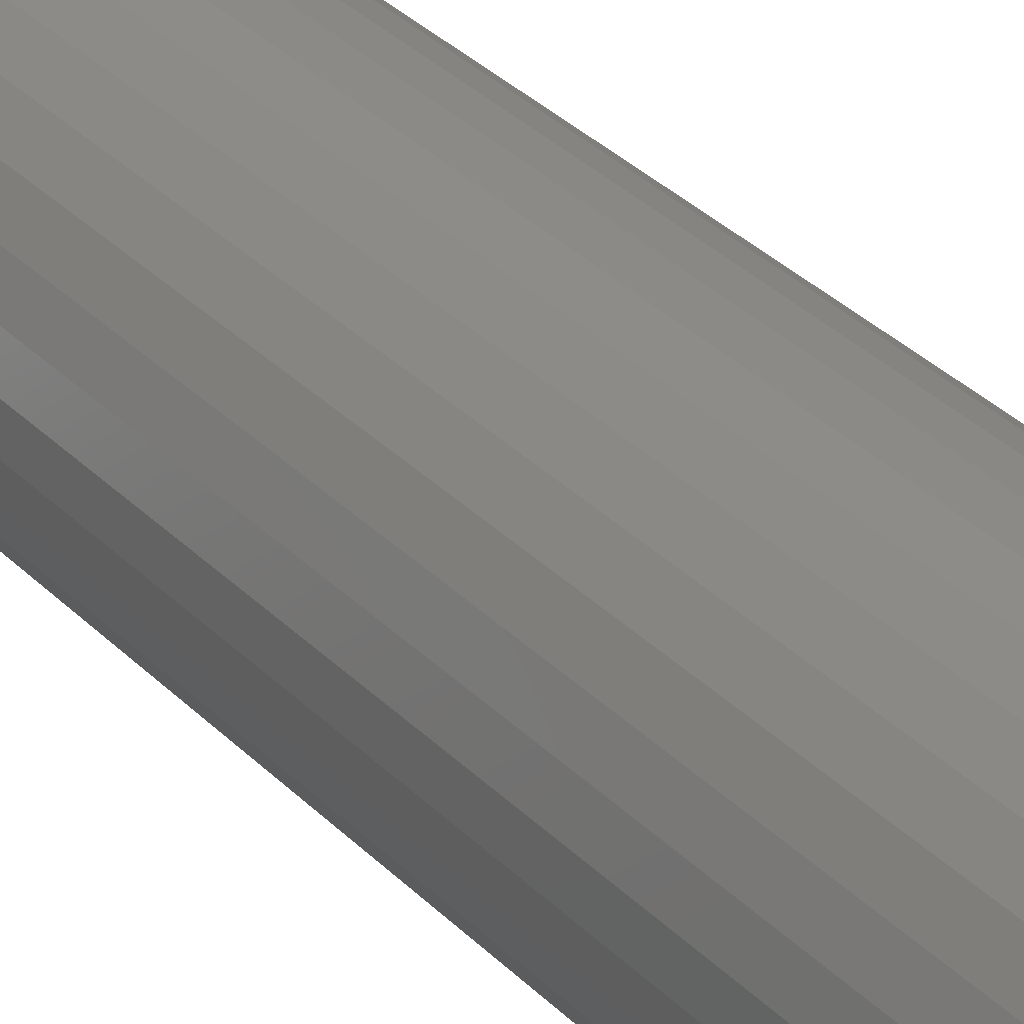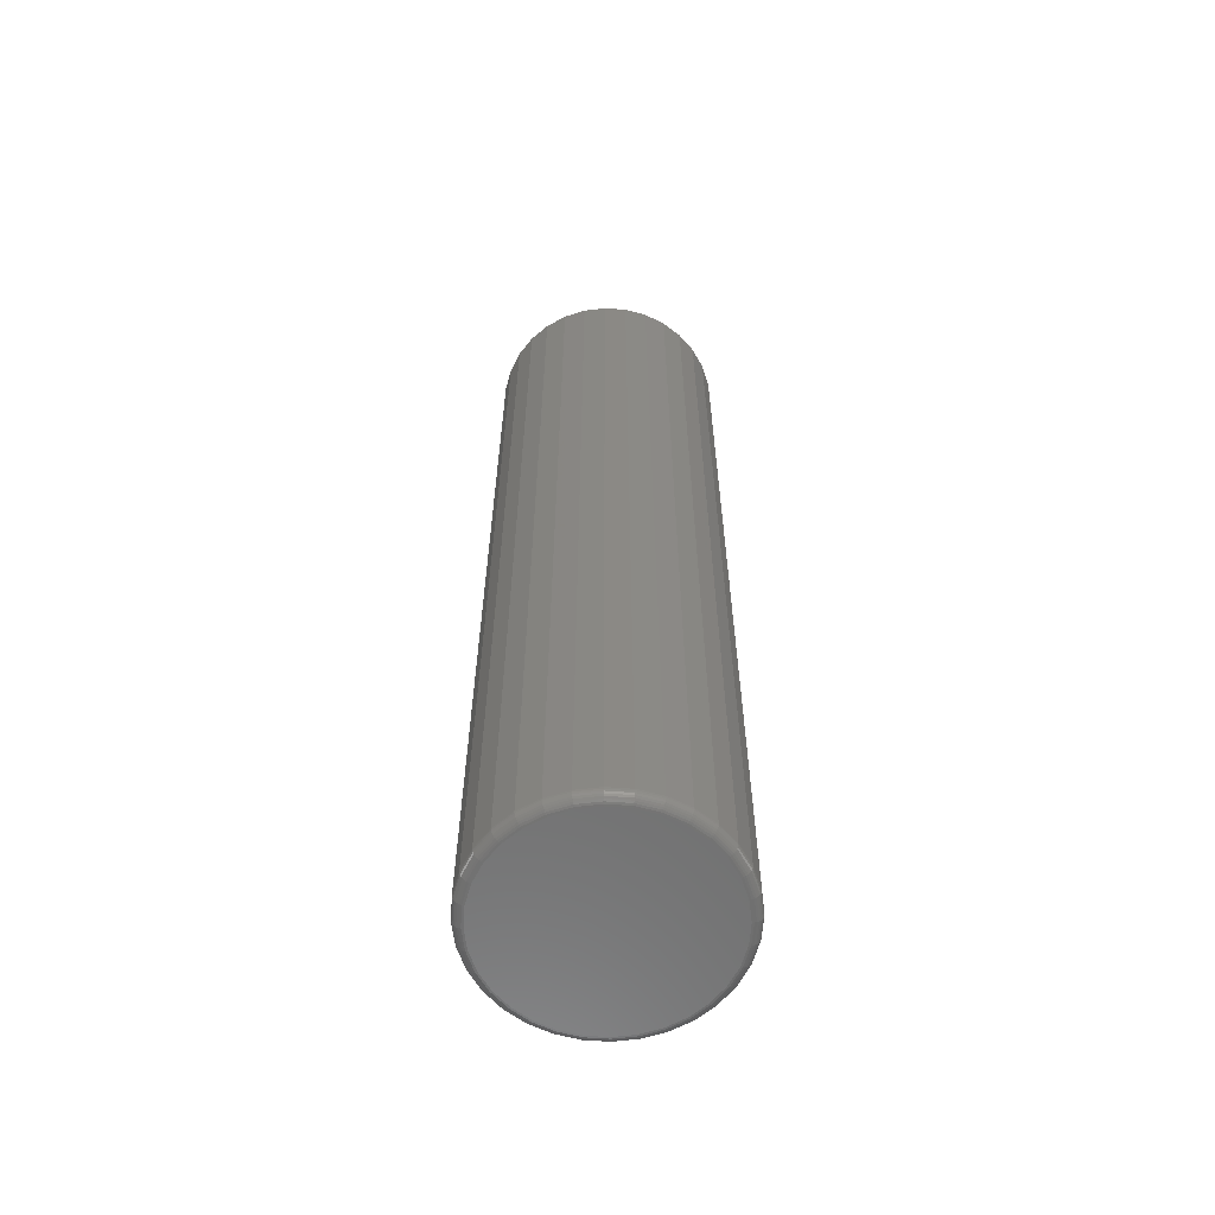
<metadata>
{"format":"stl","ext":"stl","renderer":"f3d","projection":"perspective","resolution":1024,"background":"white","views":[{"elev":34.4,"azim":-37.4,"up":"+Z"},{"elev":-60.8,"azim":-43.6,"up":"+Y"}]}
</metadata>
<code>
# stl→obj: 352 verts, 700 faces
v 0.1835 0.7344 -6.671e-17
v 0.1835 -0.7344 -2.28e-16
v 0.18 0.7344 -0.03542
v 0.18 -0.7344 -0.03542
v 0.1696 0.7344 -0.06949
v 0.1696 -0.7344 -0.06949
v 0.1529 0.7344 -0.1009
v 0.1529 -0.7344 -0.1009
v 0.1303 0.7344 -0.1284
v 0.1303 -0.7344 -0.1284
v 0.1028 0.7344 -0.151
v 0.1028 -0.7344 -0.151
v 0.07138 0.7344 -0.1678
v 0.07138 -0.7344 -0.1678
v 0.03732 0.7344 -0.1781
v 0.03732 -0.7344 -0.1781
v 0.001891 0.7344 -0.1816
v 0.001891 -0.7344 -0.1816
v -0.03353 0.7344 -0.1781
v -0.03353 -0.7344 -0.1781
v -0.0676 0.7344 -0.1678
v -0.0676 -0.7344 -0.1678
v -0.09899 0.7344 -0.151
v -0.09899 -0.7344 -0.151
v -0.1265 0.7344 -0.1284
v -0.1265 -0.7344 -0.1284
v -0.1491 0.7344 -0.1009
v -0.1491 -0.7344 -0.1009
v -0.1659 0.7344 -0.06949
v -0.1659 -0.7344 -0.06949
v -0.1762 0.7344 -0.03542
v -0.1762 -0.7344 -0.03542
v -0.1797 0.7344 2.224e-17
v -0.1797 -0.7344 2.224e-17
v -0.1762 0.7344 0.03542
v -0.1762 -0.7344 0.03542
v -0.1659 0.7344 0.06949
v -0.1659 -0.7344 0.06949
v -0.1491 0.7344 0.1009
v -0.1491 -0.7344 0.1009
v -0.1265 0.7344 0.1284
v -0.1265 -0.7344 0.1284
v -0.09899 0.7344 0.151
v -0.09899 -0.7344 0.151
v -0.0676 0.7344 0.1678
v -0.0676 -0.7344 0.1678
v -0.03353 0.7344 0.1781
v -0.03353 -0.7344 0.1781
v 0.001891 0.7344 0.1816
v 0.001891 -0.7344 0.1816
v 0.03732 0.7344 0.1781
v 0.03732 -0.7344 0.1781
v 0.07138 0.7344 0.1678
v 0.07138 -0.7344 0.1678
v 0.1028 0.7344 0.151
v 0.1028 -0.7344 0.151
v 0.1303 0.7344 0.1284
v 0.1303 -0.7344 0.1284
v 0.1529 0.7344 0.1009
v 0.1529 -0.7344 0.1009
v 0.1696 0.7344 0.06949
v 0.1696 -0.7344 0.06949
v 0.18 0.7344 0.03542
v 0.18 -0.7344 0.03542
v 0.001892 0.75 0.1269
v 0.02665 0.75 0.1245
v -0.02286 0.75 0.1245
v -0.04667 0.75 0.1172
v 0.05045 0.75 0.1172
v -0.06861 0.75 0.1055
v 0.07239 0.75 0.1055
v 0.05045 0.75 -0.1172
v -0.04667 0.75 -0.1172
v 0.07239 0.75 -0.1055
v -0.02286 0.75 -0.1245
v 0.02665 0.75 -0.1245
v 0.001891 0.75 -0.1269
v -0.06861 0.75 -0.1055
v -0.08783 0.75 -0.08973
v 0.09162 0.75 -0.08973
v -0.1036 0.75 -0.0705
v 0.1074 0.75 -0.0705
v -0.1153 0.75 -0.04856
v 0.1191 0.75 -0.04856
v -0.1226 0.75 -0.02476
v 0.1263 0.75 -0.02476
v -0.125 0.75 1.553e-07
v 0.1288 0.75 -1.143e-16
v -0.1226 0.75 0.02476
v 0.1263 0.75 0.02476
v -0.1153 0.75 0.04856
v 0.1191 0.75 0.04856
v -0.1036 0.75 0.0705
v 0.1074 0.75 0.0705
v -0.08783 0.75 0.08973
v 0.09162 0.75 0.08973
v -0.03048 -0.75 0.1628
v 0.03427 -0.75 0.1628
v 0.001891 -0.75 0.166
v -0.06162 -0.75 0.1533
v 0.0654 -0.75 0.1533
v 0.0654 -0.75 -0.1533
v -0.03048 -0.75 -0.1628
v 0.03427 -0.75 -0.1628
v 0.001891 -0.75 -0.166
v 0.09409 -0.75 0.138
v -0.09031 -0.75 0.138
v 0.1192 -0.75 0.1173
v -0.1155 -0.75 0.1173
v 0.1399 -0.75 0.0922
v -0.1361 -0.75 0.0922
v 0.1552 -0.75 0.06351
v -0.1514 -0.75 0.06351
v 0.1647 -0.75 0.03238
v -0.1609 -0.75 0.03238
v 0.1678 -0.75 -6.162e-17
v -0.1641 -0.75 -5.402e-17
v 0.1647 -0.75 -0.03238
v -0.1609 -0.75 -0.03238
v 0.1552 -0.75 -0.06351
v -0.1514 -0.75 -0.06351
v 0.1399 -0.75 -0.0922
v -0.1361 -0.75 -0.0922
v 0.1192 -0.75 -0.1173
v -0.1155 -0.75 -0.1173
v 0.09409 -0.75 -0.138
v -0.09031 -0.75 -0.138
v -0.06162 -0.75 -0.1533
v 0.1709 -0.7497 -2.776e-17
v 0.1676 -0.7497 -0.03297
v 0.1738 -0.7488 -1.388e-17
v 0.1705 -0.7488 -0.03354
v 0.1765 -0.7474 -1.388e-17
v 0.1732 -0.7474 -0.03407
v 0.1789 -0.7454 -2.776e-17
v 0.1755 -0.7454 -0.03453
v 0.1808 -0.7431 -1.388e-17
v 0.1774 -0.7431 -0.03491
v 0.1823 -0.7404 -1.388e-17
v 0.1788 -0.7404 -0.03519
v 0.1832 -0.7374 -2.776e-17
v 0.1797 -0.7374 -0.03537
v -0.1639 -0.7497 -0.03297
v -0.1671 -0.7497 1.249e-16
v -0.1667 -0.7488 -0.03354
v -0.17 -0.7488 1.388e-16
v -0.1694 -0.7474 -0.03407
v -0.1727 -0.7474 1.527e-16
v -0.1717 -0.7454 -0.03453
v -0.1751 -0.7454 1.388e-16
v -0.1736 -0.7431 -0.03491
v -0.1771 -0.7431 1.388e-16
v -0.175 -0.7404 -0.03519
v -0.1785 -0.7404 1.527e-16
v -0.1759 -0.7374 -0.03537
v -0.1794 -0.7374 1.665e-16
v -0.1542 -0.7497 -0.06467
v -0.157 -0.7488 -0.0658
v -0.1595 -0.7474 -0.06683
v -0.1616 -0.7454 -0.06774
v -0.1634 -0.7431 -0.06848
v -0.1648 -0.7404 -0.06903
v -0.1656 -0.7374 -0.06937
v -0.1386 -0.7497 -0.09389
v -0.1411 -0.7488 -0.09552
v -0.1433 -0.7474 -0.09702
v -0.1453 -0.7454 -0.09834
v -0.1469 -0.7431 -0.09942
v -0.1481 -0.7404 -0.1002
v -0.1488 -0.7374 -0.1007
v -0.1176 -0.7497 -0.1195
v -0.1197 -0.7488 -0.1216
v -0.1216 -0.7474 -0.1235
v -0.1233 -0.7454 -0.1252
v -0.1246 -0.7431 -0.1265
v -0.1257 -0.7404 -0.1276
v -0.1263 -0.7374 -0.1282
v -0.092 -0.7497 -0.1405
v -0.09363 -0.7488 -0.143
v -0.09513 -0.7474 -0.1452
v -0.09645 -0.7454 -0.1472
v -0.09753 -0.7431 -0.1488
v -0.09833 -0.7404 -0.15
v -0.09882 -0.7374 -0.1507
v -0.06278 -0.7497 -0.1561
v -0.0639 -0.7488 -0.1588
v -0.06494 -0.7474 -0.1613
v -0.06584 -0.7454 -0.1635
v -0.06659 -0.7431 -0.1653
v -0.06714 -0.7404 -0.1667
v -0.06748 -0.7374 -0.1675
v -0.03108 -0.7497 -0.1658
v -0.03165 -0.7488 -0.1686
v -0.03218 -0.7474 -0.1713
v -0.03264 -0.7454 -0.1736
v -0.03302 -0.7431 -0.1755
v -0.0333 -0.7404 -0.1769
v -0.03347 -0.7374 -0.1778
v 0.001891 -0.7497 -0.169
v 0.001891 -0.7488 -0.1719
v 0.001891 -0.7474 -0.1746
v 0.001891 -0.7454 -0.177
v 0.001891 -0.7431 -0.1789
v 0.001891 -0.7404 -0.1804
v 0.001891 -0.7374 -0.1813
v 0.03486 -0.7497 -0.1658
v 0.03543 -0.7488 -0.1686
v 0.03596 -0.7474 -0.1713
v 0.03642 -0.7454 -0.1736
v 0.0368 -0.7431 -0.1755
v 0.03708 -0.7404 -0.1769
v 0.03726 -0.7374 -0.1778
v 0.06657 -0.7497 -0.1561
v 0.06769 -0.7488 -0.1588
v 0.06872 -0.7474 -0.1613
v 0.06963 -0.7454 -0.1635
v 0.07037 -0.7431 -0.1653
v 0.07092 -0.7404 -0.1667
v 0.07126 -0.7374 -0.1675
v 0.09578 -0.7497 -0.1405
v 0.09741 -0.7488 -0.143
v 0.09891 -0.7474 -0.1452
v 0.1002 -0.7454 -0.1472
v 0.1013 -0.7431 -0.1488
v 0.1021 -0.7404 -0.15
v 0.1026 -0.7374 -0.1507
v 0.1214 -0.7497 -0.1195
v 0.1235 -0.7488 -0.1216
v 0.1254 -0.7474 -0.1235
v 0.1271 -0.7454 -0.1252
v 0.1284 -0.7431 -0.1265
v 0.1294 -0.7404 -0.1276
v 0.1301 -0.7374 -0.1282
v 0.1424 -0.7497 -0.09389
v 0.1448 -0.7488 -0.09552
v 0.1471 -0.7474 -0.09702
v 0.1491 -0.7454 -0.09834
v 0.1507 -0.7431 -0.09942
v 0.1519 -0.7404 -0.1002
v 0.1526 -0.7374 -0.1007
v 0.158 -0.7497 -0.06467
v 0.1607 -0.7488 -0.0658
v 0.1632 -0.7474 -0.06683
v 0.1654 -0.7454 -0.06774
v 0.1672 -0.7431 -0.06848
v 0.1685 -0.7404 -0.06903
v 0.1694 -0.7374 -0.06937
v -0.1639 -0.7497 0.03297
v -0.1667 -0.7488 0.03354
v -0.1694 -0.7474 0.03407
v -0.1717 -0.7454 0.03453
v -0.1736 -0.7431 0.03491
v -0.175 -0.7404 0.03519
v -0.1759 -0.7374 0.03537
v 0.1676 -0.7497 0.03297
v 0.1705 -0.7488 0.03354
v 0.1732 -0.7474 0.03407
v 0.1755 -0.7454 0.03453
v 0.1774 -0.7431 0.03491
v 0.1788 -0.7404 0.03519
v 0.1797 -0.7374 0.03537
v 0.158 -0.7497 0.06467
v 0.1607 -0.7488 0.0658
v 0.1632 -0.7474 0.06683
v 0.1654 -0.7454 0.06774
v 0.1672 -0.7431 0.06848
v 0.1685 -0.7404 0.06903
v 0.1694 -0.7374 0.06937
v 0.1424 -0.7497 0.09389
v 0.1448 -0.7488 0.09552
v 0.1471 -0.7474 0.09702
v 0.1491 -0.7454 0.09834
v 0.1507 -0.7431 0.09942
v 0.1519 -0.7404 0.1002
v 0.1526 -0.7374 0.1007
v 0.1214 -0.7497 0.1195
v 0.1235 -0.7488 0.1216
v 0.1254 -0.7474 0.1235
v 0.1271 -0.7454 0.1252
v 0.1284 -0.7431 0.1265
v 0.1294 -0.7404 0.1276
v 0.1301 -0.7374 0.1282
v 0.09578 -0.7497 0.1405
v 0.09741 -0.7488 0.143
v 0.09891 -0.7474 0.1452
v 0.1002 -0.7454 0.1472
v 0.1013 -0.7431 0.1488
v 0.1021 -0.7404 0.15
v 0.1026 -0.7374 0.1507
v 0.06657 -0.7497 0.1561
v 0.06769 -0.7488 0.1588
v 0.06872 -0.7474 0.1613
v 0.06963 -0.7454 0.1635
v 0.07037 -0.7431 0.1653
v 0.07092 -0.7404 0.1667
v 0.07126 -0.7374 0.1675
v 0.03486 -0.7497 0.1658
v 0.03543 -0.7488 0.1686
v 0.03596 -0.7474 0.1713
v 0.03642 -0.7454 0.1736
v 0.0368 -0.7431 0.1755
v 0.03708 -0.7404 0.1769
v 0.03726 -0.7374 0.1778
v 0.001891 -0.7497 0.169
v 0.001891 -0.7488 0.1719
v 0.001891 -0.7474 0.1746
v 0.001891 -0.7454 0.177
v 0.001891 -0.7431 0.1789
v 0.001891 -0.7404 0.1804
v 0.001891 -0.7374 0.1813
v -0.03108 -0.7497 0.1658
v -0.03165 -0.7488 0.1686
v -0.03218 -0.7474 0.1713
v -0.03264 -0.7454 0.1736
v -0.03302 -0.7431 0.1755
v -0.0333 -0.7404 0.1769
v -0.03347 -0.7374 0.1778
v -0.06278 -0.7497 0.1561
v -0.0639 -0.7488 0.1588
v -0.06494 -0.7474 0.1613
v -0.06584 -0.7454 0.1635
v -0.06659 -0.7431 0.1653
v -0.06714 -0.7404 0.1667
v -0.06748 -0.7374 0.1675
v -0.092 -0.7497 0.1405
v -0.09363 -0.7488 0.143
v -0.09513 -0.7474 0.1452
v -0.09645 -0.7454 0.1472
v -0.09753 -0.7431 0.1488
v -0.09833 -0.7404 0.15
v -0.09882 -0.7374 0.1507
v -0.1176 -0.7497 0.1195
v -0.1197 -0.7488 0.1216
v -0.1216 -0.7474 0.1235
v -0.1233 -0.7454 0.1252
v -0.1246 -0.7431 0.1265
v -0.1257 -0.7404 0.1276
v -0.1263 -0.7374 0.1282
v -0.1386 -0.7497 0.09389
v -0.1411 -0.7488 0.09552
v -0.1433 -0.7474 0.09702
v -0.1453 -0.7454 0.09834
v -0.1469 -0.7431 0.09942
v -0.1481 -0.7404 0.1002
v -0.1488 -0.7374 0.1007
v -0.1542 -0.7497 0.06467
v -0.157 -0.7488 0.0658
v -0.1595 -0.7474 0.06683
v -0.1616 -0.7454 0.06774
v -0.1634 -0.7431 0.06848
v -0.1648 -0.7404 0.06903
v -0.1656 -0.7374 0.06937
f 1 2 3
f 3 2 4
f 3 4 5
f 5 4 6
f 5 6 7
f 7 6 8
f 7 8 9
f 9 8 10
f 9 10 11
f 11 10 12
f 11 12 13
f 13 12 14
f 13 14 15
f 15 14 16
f 15 16 17
f 17 16 18
f 17 18 19
f 19 18 20
f 19 20 21
f 21 20 22
f 21 22 23
f 23 22 24
f 23 24 25
f 25 24 26
f 25 26 27
f 27 26 28
f 27 28 29
f 29 28 30
f 29 30 31
f 31 30 32
f 31 32 33
f 33 32 34
f 33 34 35
f 35 34 36
f 35 36 37
f 37 36 38
f 37 38 39
f 39 38 40
f 39 40 41
f 41 40 42
f 41 42 43
f 43 42 44
f 43 44 45
f 45 44 46
f 45 46 47
f 47 46 48
f 47 48 49
f 49 48 50
f 49 50 51
f 51 50 52
f 51 52 53
f 53 52 54
f 53 54 55
f 55 54 56
f 55 56 57
f 57 56 58
f 57 58 59
f 59 58 60
f 59 60 61
f 61 60 62
f 61 62 63
f 63 62 64
f 63 64 1
f 1 64 2
f 65 66 67
f 68 67 66
f 69 68 66
f 70 68 69
f 71 70 69
f 72 73 74
f 75 73 72
f 76 75 72
f 77 75 76
f 73 78 74
f 74 78 79
f 74 79 80
f 80 79 81
f 80 81 82
f 82 81 83
f 82 83 84
f 84 83 85
f 84 85 86
f 86 85 87
f 86 87 88
f 88 87 89
f 88 89 90
f 90 89 91
f 90 91 92
f 92 91 93
f 92 93 94
f 94 93 95
f 94 95 96
f 96 95 70
f 96 70 71
f 79 21 23
f 81 27 83
f 85 83 27
f 75 15 17
f 73 21 78
f 21 79 78
f 72 9 11
f 76 15 77
f 15 75 77
f 82 3 5
f 80 9 74
f 9 72 74
f 1 3 82
f 1 82 84
f 1 84 86
f 1 86 88
f 87 85 27
f 87 27 29
f 87 29 31
f 87 31 33
f 27 81 25
f 25 81 79
f 25 79 23
f 21 73 19
f 19 73 75
f 19 75 17
f 15 76 13
f 13 76 72
f 13 72 11
f 9 80 7
f 7 80 82
f 7 82 5
f 96 53 55
f 94 59 92
f 90 92 59
f 66 47 49
f 69 53 71
f 53 96 71
f 68 41 43
f 67 47 65
f 47 66 65
f 93 35 37
f 95 41 70
f 41 68 70
f 33 35 93
f 33 93 91
f 33 91 89
f 33 89 87
f 88 90 59
f 88 59 61
f 88 61 63
f 88 63 1
f 59 94 57
f 57 94 96
f 57 96 55
f 53 69 51
f 51 69 66
f 51 66 49
f 47 67 45
f 45 67 68
f 45 68 43
f 41 95 39
f 39 95 93
f 39 93 37
f 97 98 99
f 98 97 100
f 98 100 101
f 102 103 104
f 104 103 105
f 101 100 106
f 106 100 107
f 106 107 108
f 108 107 109
f 108 109 110
f 110 109 111
f 110 111 112
f 112 111 113
f 112 113 114
f 114 113 115
f 114 115 116
f 116 115 117
f 116 117 118
f 118 117 119
f 118 119 120
f 120 119 121
f 120 121 122
f 122 121 123
f 122 123 124
f 124 123 125
f 124 125 126
f 126 125 127
f 126 127 102
f 102 127 128
f 102 128 103
f 116 118 129
f 129 118 130
f 129 130 131
f 131 130 132
f 131 132 133
f 133 132 134
f 133 134 135
f 135 134 136
f 135 136 137
f 137 136 138
f 137 138 139
f 139 138 140
f 139 140 141
f 141 140 142
f 141 142 2
f 2 142 4
f 119 117 143
f 143 117 144
f 143 144 145
f 145 144 146
f 145 146 147
f 147 146 148
f 147 148 149
f 149 148 150
f 149 150 151
f 151 150 152
f 151 152 153
f 153 152 154
f 153 154 155
f 155 154 156
f 155 156 32
f 32 156 34
f 121 119 157
f 157 119 143
f 157 143 158
f 158 143 145
f 158 145 159
f 159 145 147
f 159 147 160
f 160 147 149
f 160 149 161
f 161 149 151
f 161 151 162
f 162 151 153
f 162 153 163
f 163 153 155
f 163 155 30
f 30 155 32
f 123 121 164
f 164 121 157
f 164 157 165
f 165 157 158
f 165 158 166
f 166 158 159
f 166 159 167
f 167 159 160
f 167 160 168
f 168 160 161
f 168 161 169
f 169 161 162
f 169 162 170
f 170 162 163
f 170 163 28
f 28 163 30
f 125 123 171
f 171 123 164
f 171 164 172
f 172 164 165
f 172 165 173
f 173 165 166
f 173 166 174
f 174 166 167
f 174 167 175
f 175 167 168
f 175 168 176
f 176 168 169
f 176 169 177
f 177 169 170
f 177 170 26
f 26 170 28
f 127 125 178
f 178 125 171
f 178 171 179
f 179 171 172
f 179 172 180
f 180 172 173
f 180 173 181
f 181 173 174
f 181 174 182
f 182 174 175
f 182 175 183
f 183 175 176
f 183 176 184
f 184 176 177
f 184 177 24
f 24 177 26
f 128 127 185
f 185 127 178
f 185 178 186
f 186 178 179
f 186 179 187
f 187 179 180
f 187 180 188
f 188 180 181
f 188 181 189
f 189 181 182
f 189 182 190
f 190 182 183
f 190 183 191
f 191 183 184
f 191 184 22
f 22 184 24
f 103 128 192
f 192 128 185
f 192 185 193
f 193 185 186
f 193 186 194
f 194 186 187
f 194 187 195
f 195 187 188
f 195 188 196
f 196 188 189
f 196 189 197
f 197 189 190
f 197 190 198
f 198 190 191
f 198 191 20
f 20 191 22
f 105 103 199
f 199 103 192
f 199 192 200
f 200 192 193
f 200 193 201
f 201 193 194
f 201 194 202
f 202 194 195
f 202 195 203
f 203 195 196
f 203 196 204
f 204 196 197
f 204 197 205
f 205 197 198
f 205 198 18
f 18 198 20
f 104 105 206
f 206 105 199
f 206 199 207
f 207 199 200
f 207 200 208
f 208 200 201
f 208 201 209
f 209 201 202
f 209 202 210
f 210 202 203
f 210 203 211
f 211 203 204
f 211 204 212
f 212 204 205
f 212 205 16
f 16 205 18
f 102 104 213
f 213 104 206
f 213 206 214
f 214 206 207
f 214 207 215
f 215 207 208
f 215 208 216
f 216 208 209
f 216 209 217
f 217 209 210
f 217 210 218
f 218 210 211
f 218 211 219
f 219 211 212
f 219 212 14
f 14 212 16
f 126 102 220
f 220 102 213
f 220 213 221
f 221 213 214
f 221 214 222
f 222 214 215
f 222 215 223
f 223 215 216
f 223 216 224
f 224 216 217
f 224 217 225
f 225 217 218
f 225 218 226
f 226 218 219
f 226 219 12
f 12 219 14
f 124 126 227
f 227 126 220
f 227 220 228
f 228 220 221
f 228 221 229
f 229 221 222
f 229 222 230
f 230 222 223
f 230 223 231
f 231 223 224
f 231 224 232
f 232 224 225
f 232 225 233
f 233 225 226
f 233 226 10
f 10 226 12
f 122 124 234
f 234 124 227
f 234 227 235
f 235 227 228
f 235 228 236
f 236 228 229
f 236 229 237
f 237 229 230
f 237 230 238
f 238 230 231
f 238 231 239
f 239 231 232
f 239 232 240
f 240 232 233
f 240 233 8
f 8 233 10
f 120 122 241
f 241 122 234
f 241 234 242
f 242 234 235
f 242 235 243
f 243 235 236
f 243 236 244
f 244 236 237
f 244 237 245
f 245 237 238
f 245 238 246
f 246 238 239
f 246 239 247
f 247 239 240
f 247 240 6
f 6 240 8
f 118 120 130
f 130 120 241
f 130 241 132
f 132 241 242
f 132 242 134
f 134 242 243
f 134 243 136
f 136 243 244
f 136 244 138
f 138 244 245
f 138 245 140
f 140 245 246
f 140 246 142
f 142 246 247
f 142 247 4
f 4 247 6
f 117 115 144
f 144 115 248
f 144 248 146
f 146 248 249
f 146 249 148
f 148 249 250
f 148 250 150
f 150 250 251
f 150 251 152
f 152 251 252
f 152 252 154
f 154 252 253
f 154 253 156
f 156 253 254
f 156 254 34
f 34 254 36
f 114 116 255
f 255 116 129
f 255 129 256
f 256 129 131
f 256 131 257
f 257 131 133
f 257 133 258
f 258 133 135
f 258 135 259
f 259 135 137
f 259 137 260
f 260 137 139
f 260 139 261
f 261 139 141
f 261 141 64
f 64 141 2
f 112 114 262
f 262 114 255
f 262 255 263
f 263 255 256
f 263 256 264
f 264 256 257
f 264 257 265
f 265 257 258
f 265 258 266
f 266 258 259
f 266 259 267
f 267 259 260
f 267 260 268
f 268 260 261
f 268 261 62
f 62 261 64
f 110 112 269
f 269 112 262
f 269 262 270
f 270 262 263
f 270 263 271
f 271 263 264
f 271 264 272
f 272 264 265
f 272 265 273
f 273 265 266
f 273 266 274
f 274 266 267
f 274 267 275
f 275 267 268
f 275 268 60
f 60 268 62
f 108 110 276
f 276 110 269
f 276 269 277
f 277 269 270
f 277 270 278
f 278 270 271
f 278 271 279
f 279 271 272
f 279 272 280
f 280 272 273
f 280 273 281
f 281 273 274
f 281 274 282
f 282 274 275
f 282 275 58
f 58 275 60
f 106 108 283
f 283 108 276
f 283 276 284
f 284 276 277
f 284 277 285
f 285 277 278
f 285 278 286
f 286 278 279
f 286 279 287
f 287 279 280
f 287 280 288
f 288 280 281
f 288 281 289
f 289 281 282
f 289 282 56
f 56 282 58
f 101 106 290
f 290 106 283
f 290 283 291
f 291 283 284
f 291 284 292
f 292 284 285
f 292 285 293
f 293 285 286
f 293 286 294
f 294 286 287
f 294 287 295
f 295 287 288
f 295 288 296
f 296 288 289
f 296 289 54
f 54 289 56
f 98 101 297
f 297 101 290
f 297 290 298
f 298 290 291
f 298 291 299
f 299 291 292
f 299 292 300
f 300 292 293
f 300 293 301
f 301 293 294
f 301 294 302
f 302 294 295
f 302 295 303
f 303 295 296
f 303 296 52
f 52 296 54
f 99 98 304
f 304 98 297
f 304 297 305
f 305 297 298
f 305 298 306
f 306 298 299
f 306 299 307
f 307 299 300
f 307 300 308
f 308 300 301
f 308 301 309
f 309 301 302
f 309 302 310
f 310 302 303
f 310 303 50
f 50 303 52
f 97 99 311
f 311 99 304
f 311 304 312
f 312 304 305
f 312 305 313
f 313 305 306
f 313 306 314
f 314 306 307
f 314 307 315
f 315 307 308
f 315 308 316
f 316 308 309
f 316 309 317
f 317 309 310
f 317 310 48
f 48 310 50
f 100 97 318
f 318 97 311
f 318 311 319
f 319 311 312
f 319 312 320
f 320 312 313
f 320 313 321
f 321 313 314
f 321 314 322
f 322 314 315
f 322 315 323
f 323 315 316
f 323 316 324
f 324 316 317
f 324 317 46
f 46 317 48
f 107 100 325
f 325 100 318
f 325 318 326
f 326 318 319
f 326 319 327
f 327 319 320
f 327 320 328
f 328 320 321
f 328 321 329
f 329 321 322
f 329 322 330
f 330 322 323
f 330 323 331
f 331 323 324
f 331 324 44
f 44 324 46
f 109 107 332
f 332 107 325
f 332 325 333
f 333 325 326
f 333 326 334
f 334 326 327
f 334 327 335
f 335 327 328
f 335 328 336
f 336 328 329
f 336 329 337
f 337 329 330
f 337 330 338
f 338 330 331
f 338 331 42
f 42 331 44
f 111 109 339
f 339 109 332
f 339 332 340
f 340 332 333
f 340 333 341
f 341 333 334
f 341 334 342
f 342 334 335
f 342 335 343
f 343 335 336
f 343 336 344
f 344 336 337
f 344 337 345
f 345 337 338
f 345 338 40
f 40 338 42
f 113 111 346
f 346 111 339
f 346 339 347
f 347 339 340
f 347 340 348
f 348 340 341
f 348 341 349
f 349 341 342
f 349 342 350
f 350 342 343
f 350 343 351
f 351 343 344
f 351 344 352
f 352 344 345
f 352 345 38
f 38 345 40
f 115 113 248
f 248 113 346
f 248 346 249
f 249 346 347
f 249 347 250
f 250 347 348
f 250 348 251
f 251 348 349
f 251 349 252
f 252 349 350
f 252 350 253
f 253 350 351
f 253 351 254
f 254 351 352
f 254 352 36
f 36 352 38

</code>
